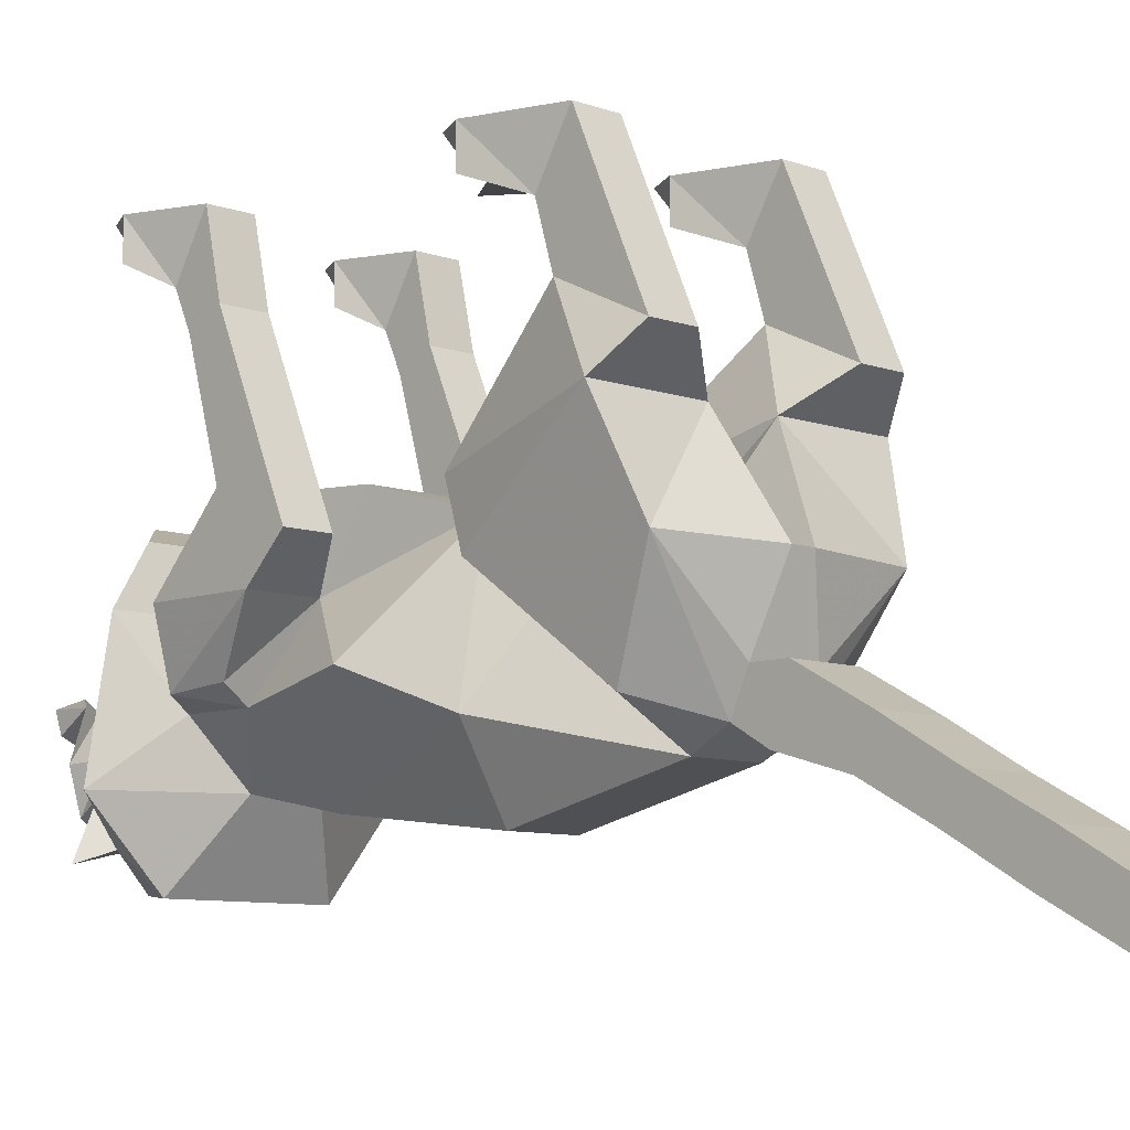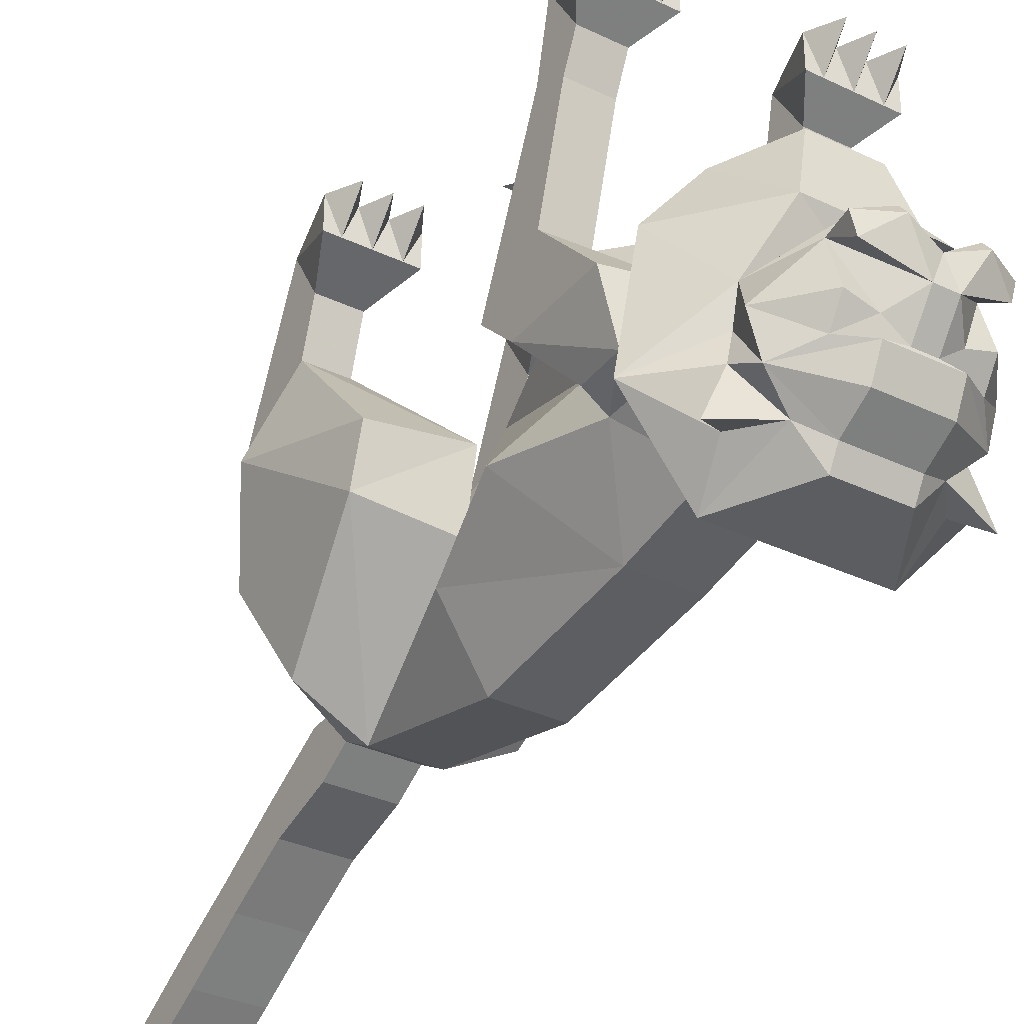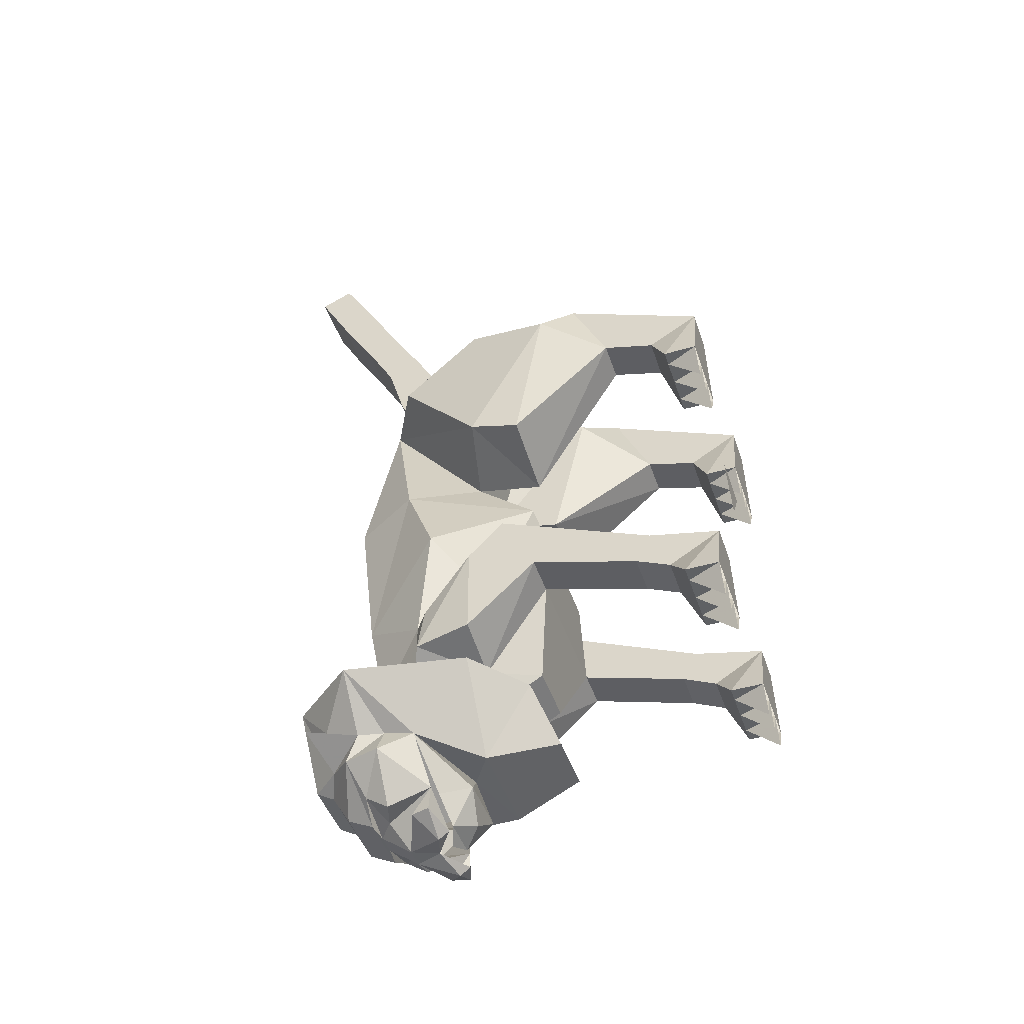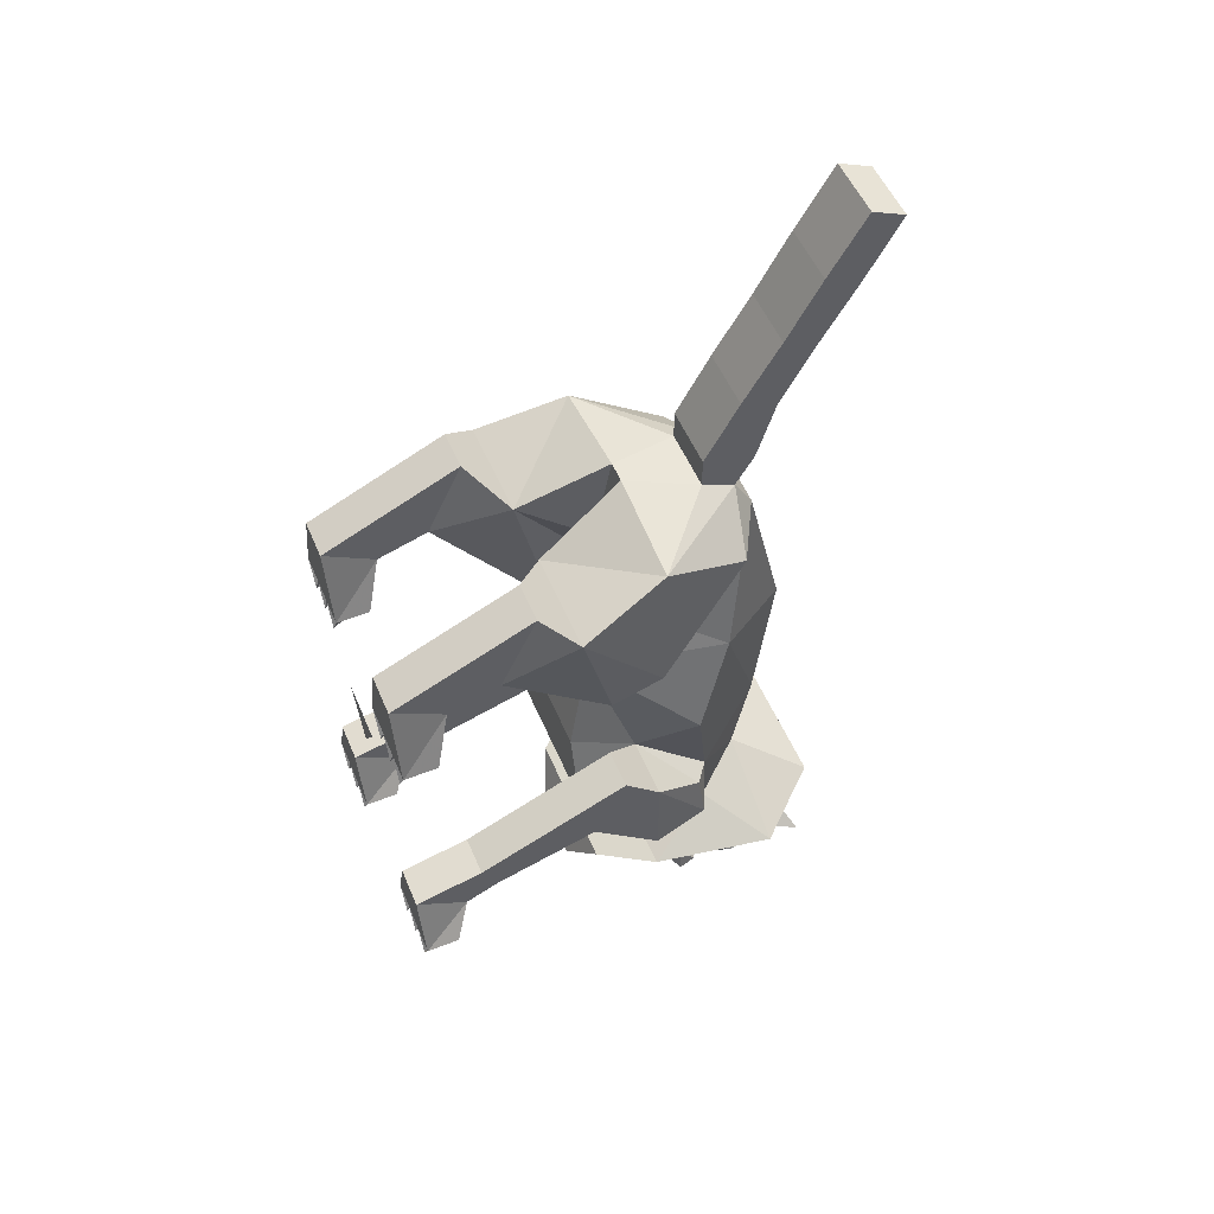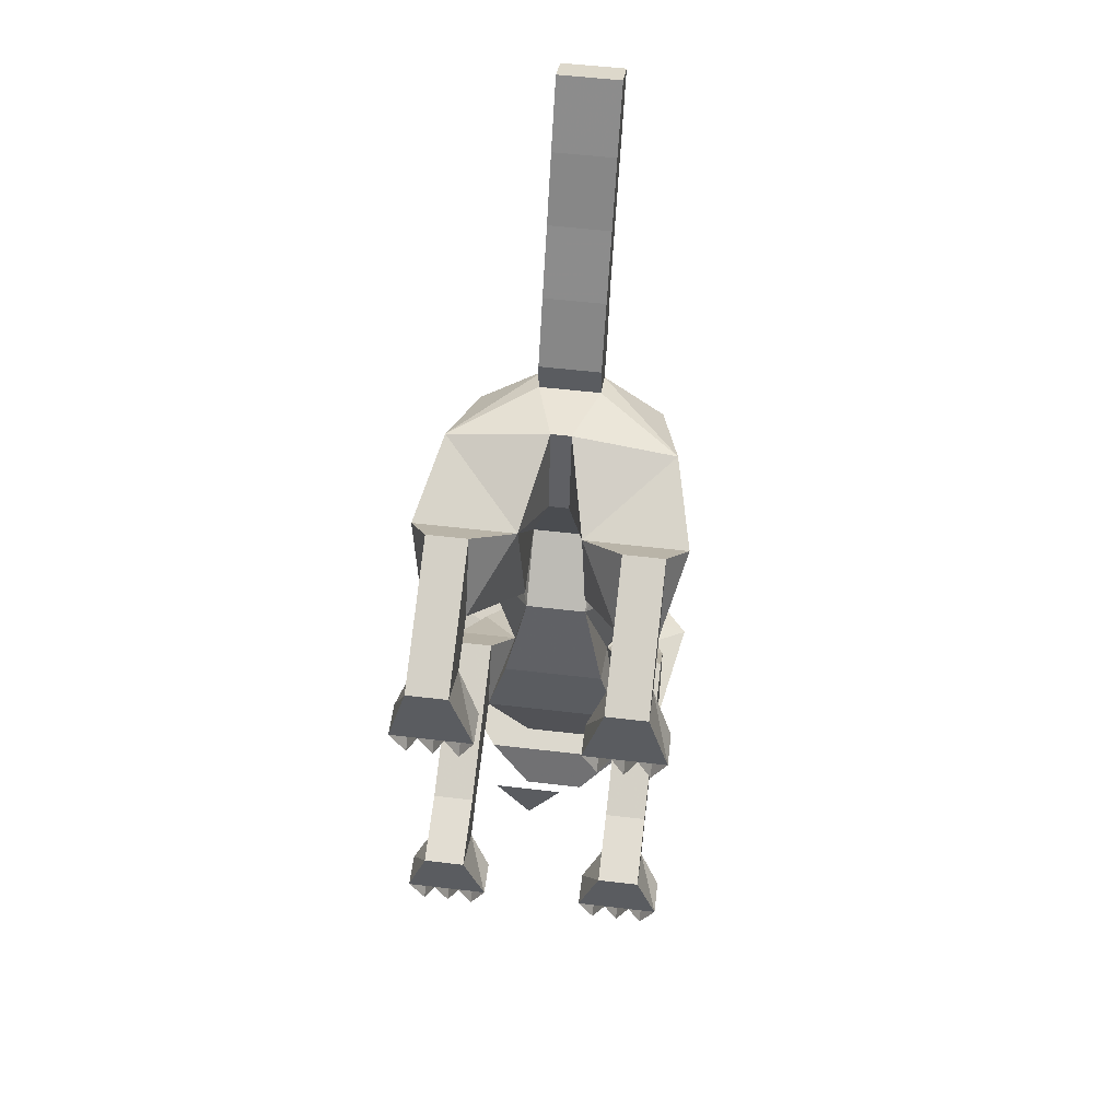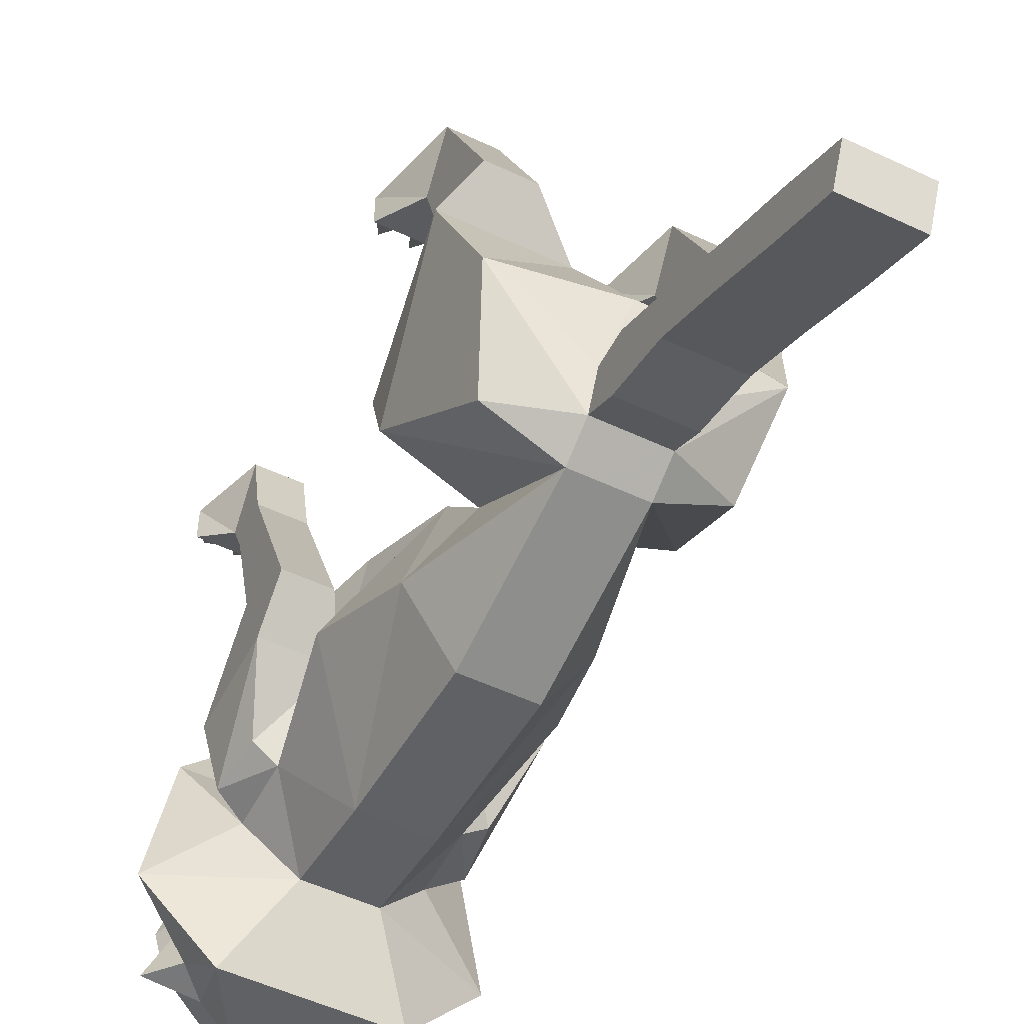
<metadata>
{"format":"obj","ext":"obj","renderer":"f3d","projection":"perspective","resolution":1024,"background":"white","views":[{"elev":-8.3,"azim":-44.8,"up":"+Y"},{"elev":-33.5,"azim":147.0,"up":"+Y"},{"elev":-46.1,"azim":108.3,"up":"+Z"},{"elev":53.7,"azim":-112.8,"up":"+Z"},{"elev":55.2,"azim":-172.9,"up":"+Z"},{"elev":-52.6,"azim":-26.9,"up":"+Y"}]}
</metadata>
<code>
o npc/the_shaikahan
v 28 -33 -96
v 28 -27 -84
v 28 0 -90
v 28 -20 -102
v 44 -20 -102
v 44 -33 -96
v 28 -74 -84
v 28 -87 -58
v 44 -87 -58
v 44 -27 -84
v 44 0 -90
v 20 0 -114
v 20 -13 -114
v 26 -13 -114
v 36 -13 -114
v 46 -13 -114
v 52 -13 -114
v 44 -74 -84
v 20 -101 -114
v 12 -81 -114
v -12 -81 -114
v -28 -74 -84
v 20 -74 -54
v 20 -101 -72
v 44 -101 -72
v 28 -128 -90
v 28 -128 -114
v 38 -124 -109
v 36 -122 -90
v 36 -121 -48
v 12 -155 -72
v 12 -148 -108
v 52 -148 -126
v 44 -101 -126
v 12 -101 -126
v 44 -101 -109
v -28 -20 -102
v -28 0 -90
v -28 -27 -84
v -28 -33 -96
v -44 -33 -96
v -44 -20 -102
v -36 -13 -114
v -26 -13 -114
v -20 -13 -114
v -20 0 -114
v -52 0 -114
v -44 0 -90
v -44 -27 -84
v -28 -87 -58
v -44 -74 -84
v -44 -87 -58
v -52 -13 -114
v -46 -13 -114
v -41 0 -114
v -36 0 -125
v -31 0 -114
v -26 0 -125
v -44 -101 -72
v -20 -101 -72
v -20 -74 -54
v 12 -84 -20
v 28 -135 -12
v 12 -162 -12
v -12 -162 -12
v -12 -155 -72
v -12 -148 -108
v -28 -175 -123
v 28 -175 -123
v 32 -162 -138
v 34 -148 -144
v 32 -138 -144
v 32 -126 -147
v 20 -101 -156
v 28 -81 -132
v -12 -101 -126
v 28 0 42
v 28 -54 66
v 44 -54 66
v 44 0 42
v 20 0 12
v 28 -20 30
v 28 -40 36
v 12 -67 54
v 52 -67 54
v 44 -40 36
v 44 -20 30
v 52 -13 12
v 52 0 12
v 12 -81 -6
v 12 -108 0
v 4 -94 36
v 4 -101 72
v 44 -101 66
v 36 -135 48
v 44 -101 6
v 44 -81 0
v 12 -148 48
v -12 -84 -20
v -12 -108 0
v -4 -94 36
v -4 -101 72
v -12 -128 66
v 12 -128 66
v 12 -141 60
v -44 0 42
v -44 -54 66
v -28 -54 66
v -28 0 42
v -52 0 12
v -44 -20 30
v -44 -40 36
v -52 -67 54
v -12 -67 54
v -28 -40 36
v -28 -20 30
v -20 -13 12
v -20 0 12
v -12 -81 -6
v -44 -81 0
v -44 -101 6
v -36 -135 48
v -44 -101 66
v 12 -148 72
v -12 -148 72
v -12 -141 60
v -12 -148 48
v 12 -128 78
v -12 -128 78
v 12 -141 102
v 12 -155 96
v -28 -135 -12
v -12 -155 96
v -12 -168 120
v -12 -155 126
v -12 -141 102
v 12 -155 126
v 12 -168 120
v -12 -182 144
v -12 -168 150
v 12 -168 150
v 12 -182 144
v -12 -195 168
v -12 -182 174
v 12 -182 174
v 12 -195 168
v -36 -121 -48
v -28 -128 -90
v -38 -124 -109
v -28 -128 -114
v -36 -122 -90
v -44 -101 -109
v -20 -101 -114
v -44 -101 -126
v -52 -148 -126
v 0 0 -36
v -12 0 -18
v 12 0 -18
v -12 -173 -150
v 12 -173 -150
v -22 -162 -150
v -12 -166 -154
v 12 -166 -154
v 22 -162 -150
v 42 -166 -144
v 32 -153 -154
v 36 -139 -154
v 22 -122 -166
v 22 -139 -171
v 12 -142 -171
v 4 -136 -180
v 22 -129 -177
v 24 -122 -177
v 12 -118 -180
v 12 -122 -183
v 0 -126 -180
v -4 -136 -180
v -12 -122 -183
v -12 -118 -180
v -24 -122 -177
v -22 -122 -166
v -22 -129 -177
v -12 -142 -171
v -22 -139 -171
v -36 -139 -154
v -32 -126 -147
v -32 -138 -144
v -20 -101 -156
v 0 -112 -150
v -12 -109 -162
v -16 -121 -165
v -8 -118 -175
v 0 -111 -171
v 8 -118 -175
v 0 -121 -178
v -12 -74 -150
v 12 -74 -150
v -28 -81 -132
v 12 -109 -162
v 16 -121 -165
v -32 -162 -138
v -42 -166 -144
v -34 -148 -144
v -32 -153 -154
v -12 -159 -166
v 12 -159 -166
v 22 -148 -165
v 12 -149 -171
v 4 -148 -171
v -12 -149 -171
v 0 -148 -171
v -4 -148 -171
v -22 -148 -165
v -26 -13 12
v -31 0 12
v -26 0 1
v -36 -13 12
v -36 0 1
v -41 0 12
v -46 -13 12
v -46 0 1
v -52 -13 12
v 46 -13 12
v 41 0 12
v 46 0 1
v 36 -13 12
v 36 0 1
v 31 0 12
v 26 -13 12
v 26 0 1
v 20 -13 12
v -46 0 -125
v 41 0 -114
v 46 0 -125
v 52 0 -114
v 31 0 -114
v 36 0 -125
v 26 0 -125
f 1 2 3
f 1 3 4
f 1 4 5
f 1 5 6
f 1 6 7
f 1 7 8
f 1 8 2
f 2 8 9
f 2 9 10
f 2 10 3
f 3 10 11
f 3 11 12
f 3 12 4
f 4 12 13
f 4 13 14
f 4 14 15
f 4 15 5
f 5 15 16
f 5 16 17
f 5 17 11
f 5 11 10
f 5 10 6
f 6 10 18
f 6 18 7
f 7 18 19
f 7 19 20
f 7 20 21
f 7 21 22
f 7 22 23
f 7 23 24
f 7 24 8
f 8 24 25
f 8 25 9
f 9 25 18
f 9 18 10
f 26 27 28
f 26 28 29
f 26 29 24
f 26 24 30
f 26 30 31
f 26 31 32
f 26 32 27
f 27 32 33
f 27 33 34
f 27 34 35
f 27 35 19
f 27 19 28
f 28 19 36
f 28 36 25
f 28 25 29
f 29 25 24
f 19 18 36
f 36 18 25
f 37 38 39
f 37 39 40
f 37 40 41
f 37 41 42
f 37 42 43
f 37 43 44
f 37 44 45
f 37 45 38
f 38 45 46
f 38 46 47
f 38 47 48
f 38 48 39
f 39 48 49
f 39 49 50
f 39 50 22
f 39 22 40
f 40 22 51
f 40 51 41
f 41 51 52
f 41 52 49
f 41 49 48
f 41 48 42
f 42 48 47
f 42 47 53
f 42 53 54
f 42 54 43
f 43 54 55
f 43 55 56
f 43 56 57
f 43 57 44
f 44 57 58
f 44 58 46
f 44 46 45
f 49 52 50
f 50 52 59
f 50 59 60
f 50 60 22
f 22 60 61
f 22 61 23
f 23 61 62
f 23 62 24
f 24 62 30
f 30 62 63
f 30 63 31
f 31 63 64
f 31 64 65
f 31 65 66
f 31 66 32
f 32 66 67
f 32 67 68
f 32 68 69
f 32 69 33
f 33 69 70
f 33 70 71
f 33 71 72
f 33 72 73
f 33 73 34
f 34 73 74
f 34 74 75
f 34 75 35
f 35 75 76
f 35 76 20
f 35 20 19
f 77 78 79
f 77 79 80
f 77 80 81
f 77 81 82
f 77 82 78
f 78 82 83
f 78 83 84
f 78 84 85
f 78 85 79
f 79 85 86
f 79 86 80
f 80 86 87
f 80 87 88
f 80 88 89
f 80 89 81
f 83 82 87
f 83 87 86
f 83 86 90
f 83 90 84
f 84 90 91
f 84 91 92
f 84 92 93
f 84 93 94
f 84 94 85
f 85 94 95
f 85 95 96
f 85 96 97
f 85 97 86
f 86 97 90
f 90 97 96
f 90 96 91
f 91 96 98
f 91 98 63
f 91 63 62
f 91 62 99
f 91 99 100
f 91 100 101
f 91 101 92
f 92 101 93
f 93 101 102
f 93 102 103
f 93 103 104
f 93 104 94
f 94 104 105
f 94 105 95
f 95 105 98
f 95 98 96
f 106 107 108
f 106 108 109
f 106 109 110
f 106 110 111
f 106 111 107
f 107 111 112
f 107 112 113
f 107 113 108
f 108 113 114
f 108 114 115
f 108 115 109
f 109 115 116
f 109 116 117
f 109 117 118
f 109 118 110
f 112 111 116
f 112 116 115
f 112 115 119
f 112 119 120
f 112 120 113
f 113 120 121
f 113 121 122
f 113 122 123
f 113 123 114
f 114 123 102
f 114 102 101
f 114 101 100
f 114 100 119
f 114 119 115
f 105 124 125
f 105 125 126
f 105 126 98
f 98 126 127
f 98 127 64
f 98 64 63
f 128 104 103
f 128 103 129
f 128 129 130
f 128 130 131
f 128 131 124
f 128 124 104
f 104 124 105
f 126 125 129
f 126 129 103
f 126 103 123
f 126 123 122
f 126 122 127
f 127 122 121
f 127 121 100
f 127 100 132
f 127 132 65
f 127 65 64
f 133 125 124
f 133 124 131
f 133 131 134
f 133 134 135
f 133 135 136
f 133 136 125
f 125 136 129
f 129 136 130
f 130 136 137
f 130 137 138
f 130 138 131
f 131 138 134
f 134 138 139
f 134 139 140
f 134 140 135
f 135 140 141
f 135 141 137
f 135 137 136
f 139 138 142
f 139 142 143
f 139 143 144
f 139 144 140
f 140 144 145
f 140 145 141
f 141 145 146
f 141 146 142
f 141 142 137
f 137 142 138
f 143 142 146
f 143 146 145
f 143 145 144
f 147 132 99
f 147 99 60
f 147 60 148
f 147 148 66
f 147 66 132
f 132 66 65
f 99 132 100
f 149 150 148
f 149 148 151
f 149 151 59
f 149 59 152
f 149 152 153
f 149 153 150
f 150 153 76
f 150 76 154
f 150 154 155
f 150 155 67
f 150 67 148
f 148 67 66
f 51 22 153
f 51 153 152
f 51 152 59
f 51 59 52
f 151 148 60
f 151 60 59
f 119 100 121
f 119 121 120
f 123 103 102
f 76 21 20
f 21 76 153
f 21 153 22
f 61 99 62
f 99 61 60
f 156 157 158
f 159 160 69
f 159 69 68
f 159 68 161
f 159 161 162
f 159 162 160
f 160 162 163
f 160 163 164
f 160 164 69
f 69 164 70
f 70 164 165
f 70 165 71
f 71 165 164
f 71 164 166
f 71 166 72
f 72 166 167
f 72 167 73
f 73 167 168
f 168 167 169
f 168 169 170
f 168 170 171
f 168 171 172
f 168 172 173
f 168 173 174
f 174 173 175
f 174 175 176
f 176 175 171
f 176 171 177
f 176 177 178
f 176 178 179
f 179 178 180
f 179 180 181
f 181 180 182
f 181 182 177
f 181 177 183
f 181 183 184
f 181 184 185
f 181 185 186
f 186 185 187
f 186 187 155
f 186 155 154
f 186 154 188
f 186 188 189
f 186 189 190
f 186 190 191
f 191 190 192
f 192 190 193
f 192 193 194
f 192 194 195
f 74 188 196
f 74 196 197
f 74 197 75
f 75 197 198
f 75 198 76
f 76 198 154
f 154 198 188
f 188 198 196
f 196 198 197
f 189 188 74
f 189 74 73
f 189 73 199
f 189 199 190
f 190 199 193
f 193 199 194
f 194 199 200
f 200 199 73
f 68 155 201
f 68 201 161
f 161 201 202
f 161 202 203
f 161 203 204
f 161 204 162
f 162 204 205
f 162 205 163
f 163 205 206
f 163 206 166
f 163 166 164
f 68 67 155
f 187 203 155
f 155 203 201
f 201 203 202
f 173 172 175
f 175 172 171
f 178 182 180
f 182 178 177
f 207 208 209
f 207 209 170
f 207 170 169
f 207 169 167
f 207 167 166
f 207 166 208
f 208 166 206
f 208 206 210
f 208 210 211
f 208 211 209
f 209 211 171
f 209 171 170
f 212 210 213
f 212 213 183
f 212 183 177
f 212 177 211
f 212 211 210
f 185 204 187
f 187 204 203
f 171 211 177
f 206 205 210
f 210 205 204
f 210 204 213
f 213 204 185
f 213 185 184
f 213 184 183
f 214 215 216
f 214 216 118
f 214 118 117
f 214 117 116
f 214 116 217
f 214 217 215
f 215 217 218
f 218 217 219
f 219 217 220
f 219 220 221
f 221 220 110
f 110 220 222
f 110 222 111
f 111 222 220
f 111 220 217
f 111 217 116
f 223 224 225
f 223 225 89
f 223 89 88
f 223 88 87
f 223 87 226
f 223 226 224
f 224 226 227
f 227 226 228
f 228 226 229
f 228 229 230
f 230 229 81
f 81 229 231
f 81 231 82
f 82 231 229
f 82 229 226
f 82 226 87
f 54 47 232
f 54 232 55
f 53 47 54
f 16 233 234
f 16 234 235
f 16 235 17
f 17 235 11
f 11 235 12
f 15 236 237
f 15 237 233
f 15 233 16
f 14 12 238
f 14 238 236
f 14 236 15
f 13 12 14

</code>
